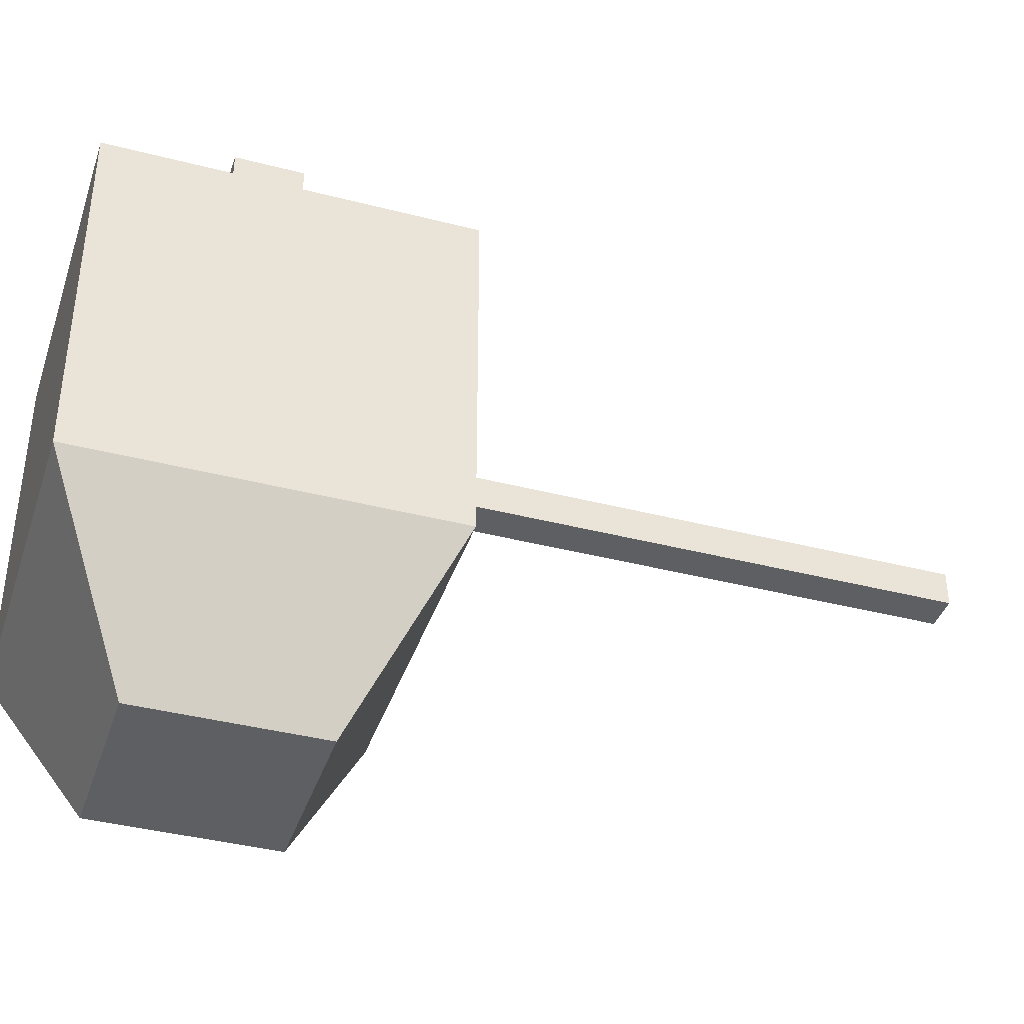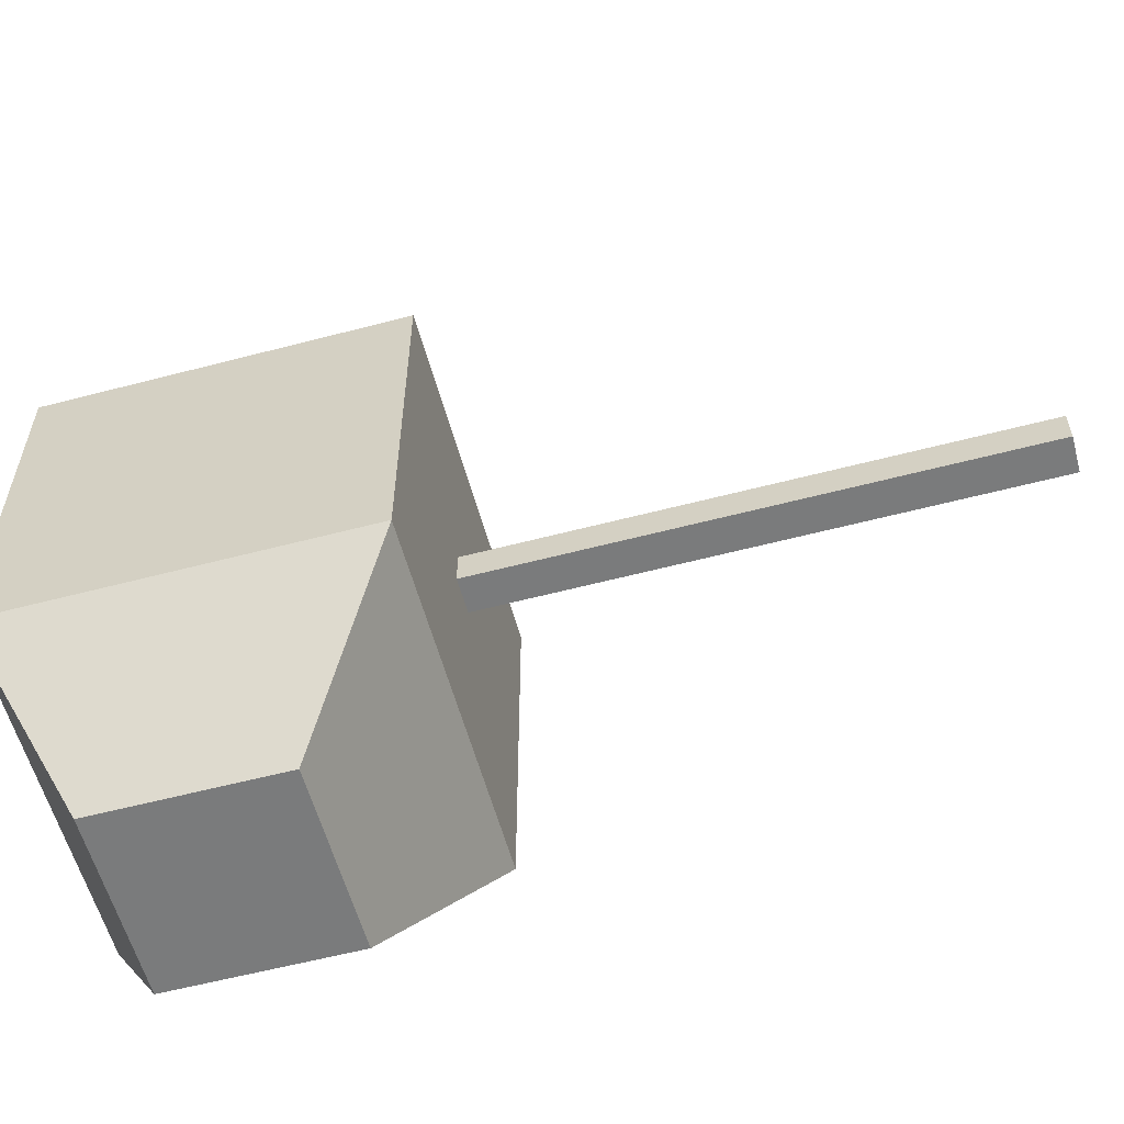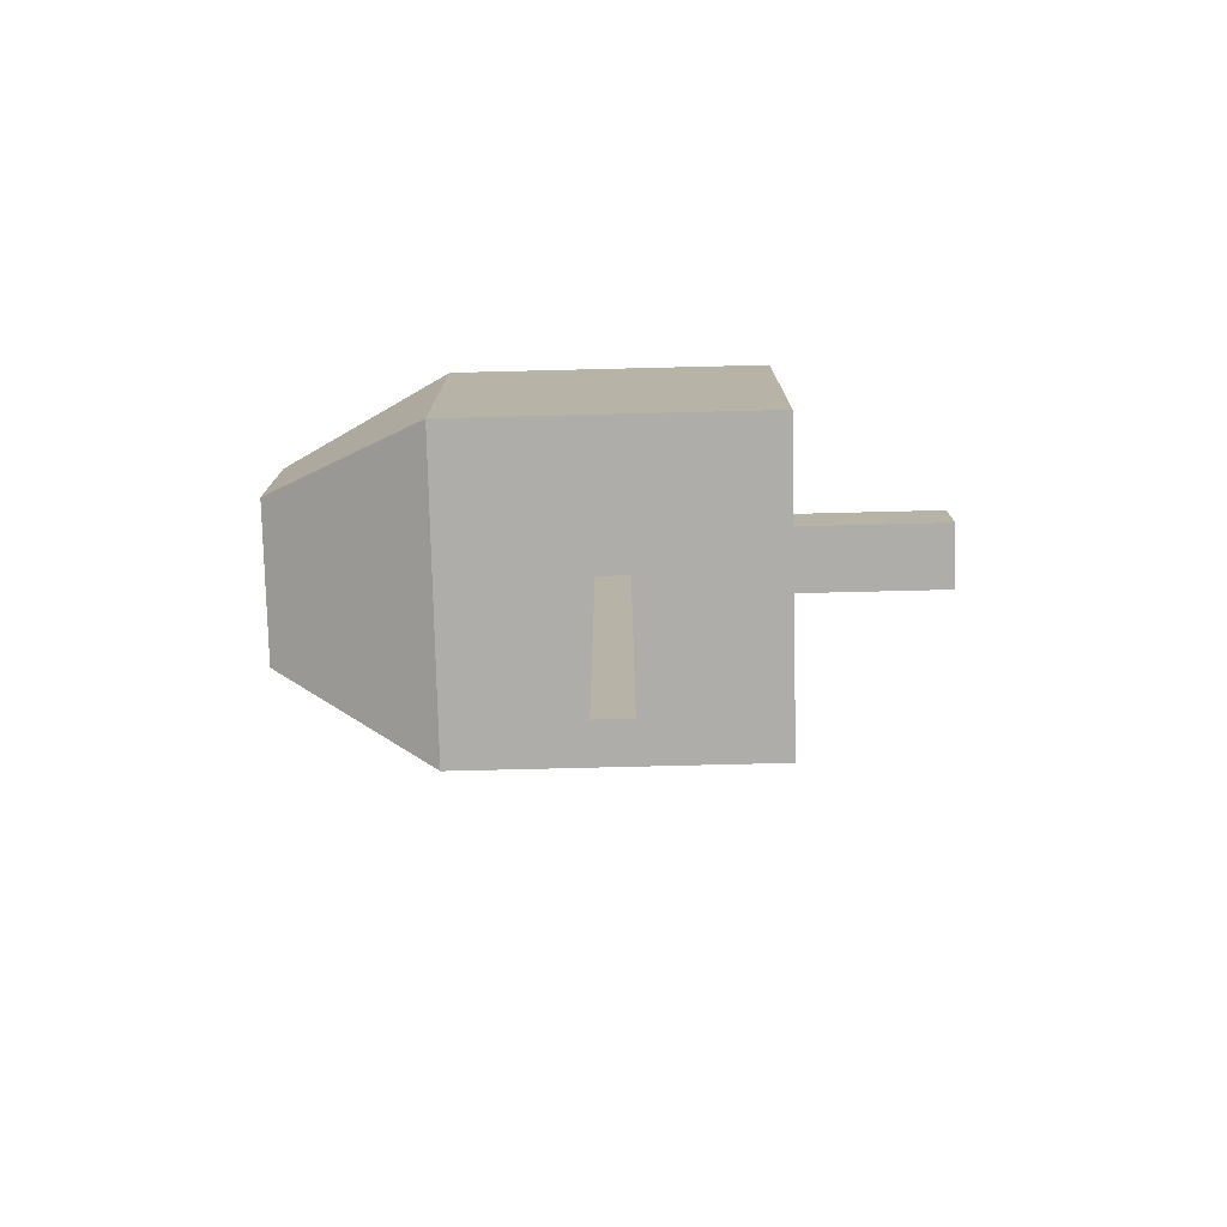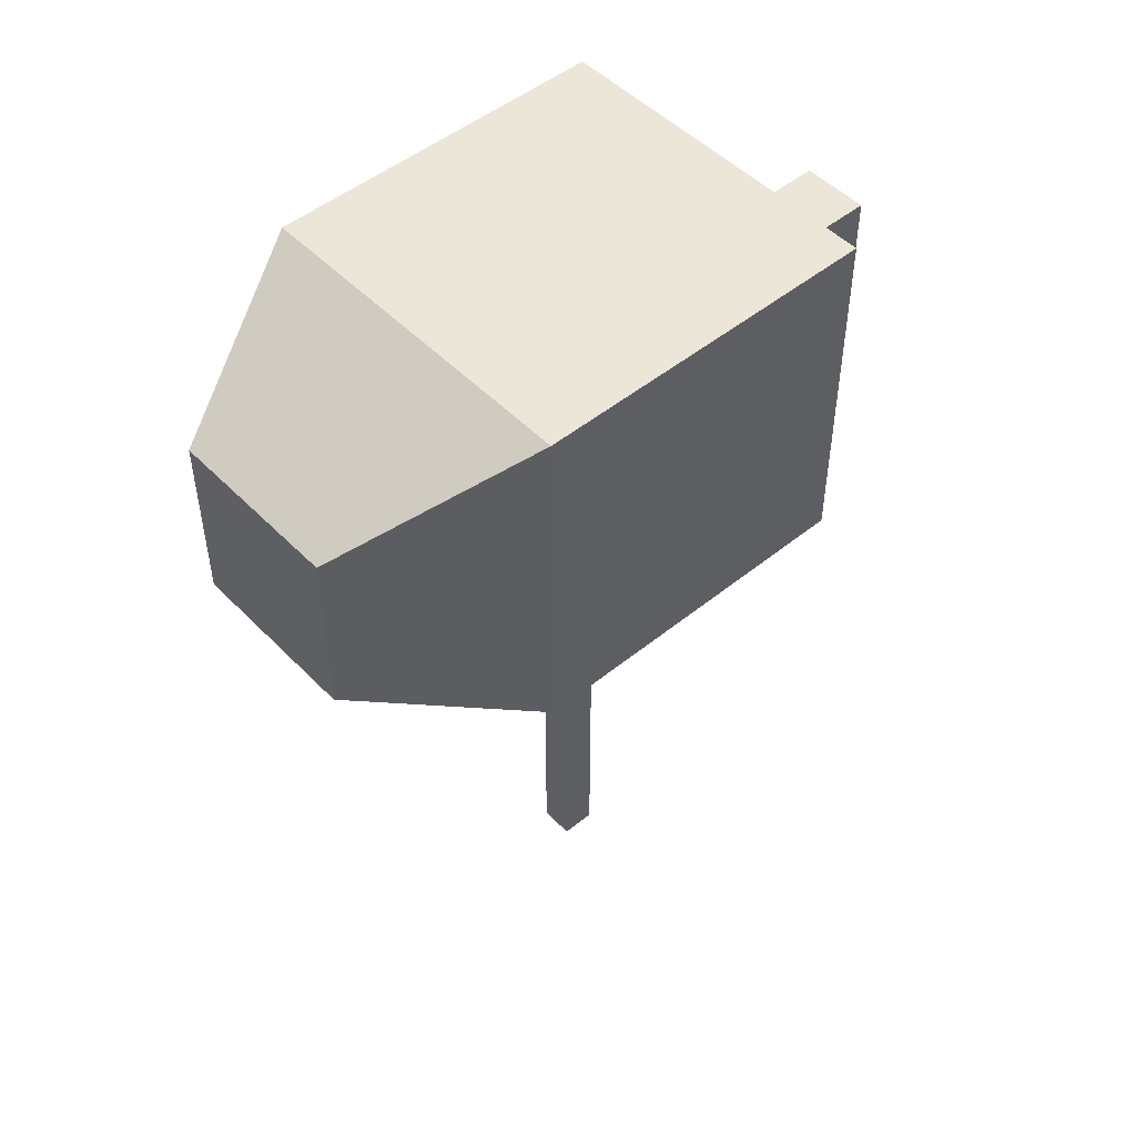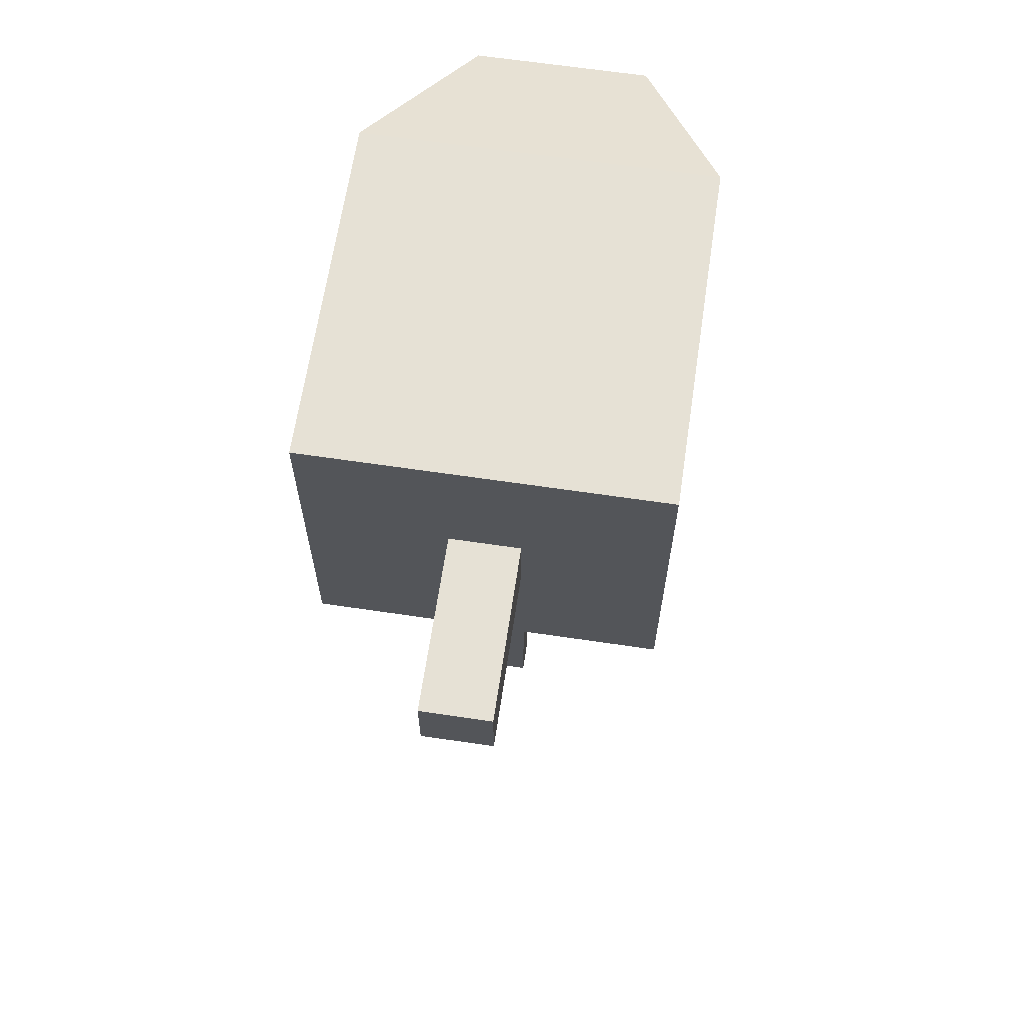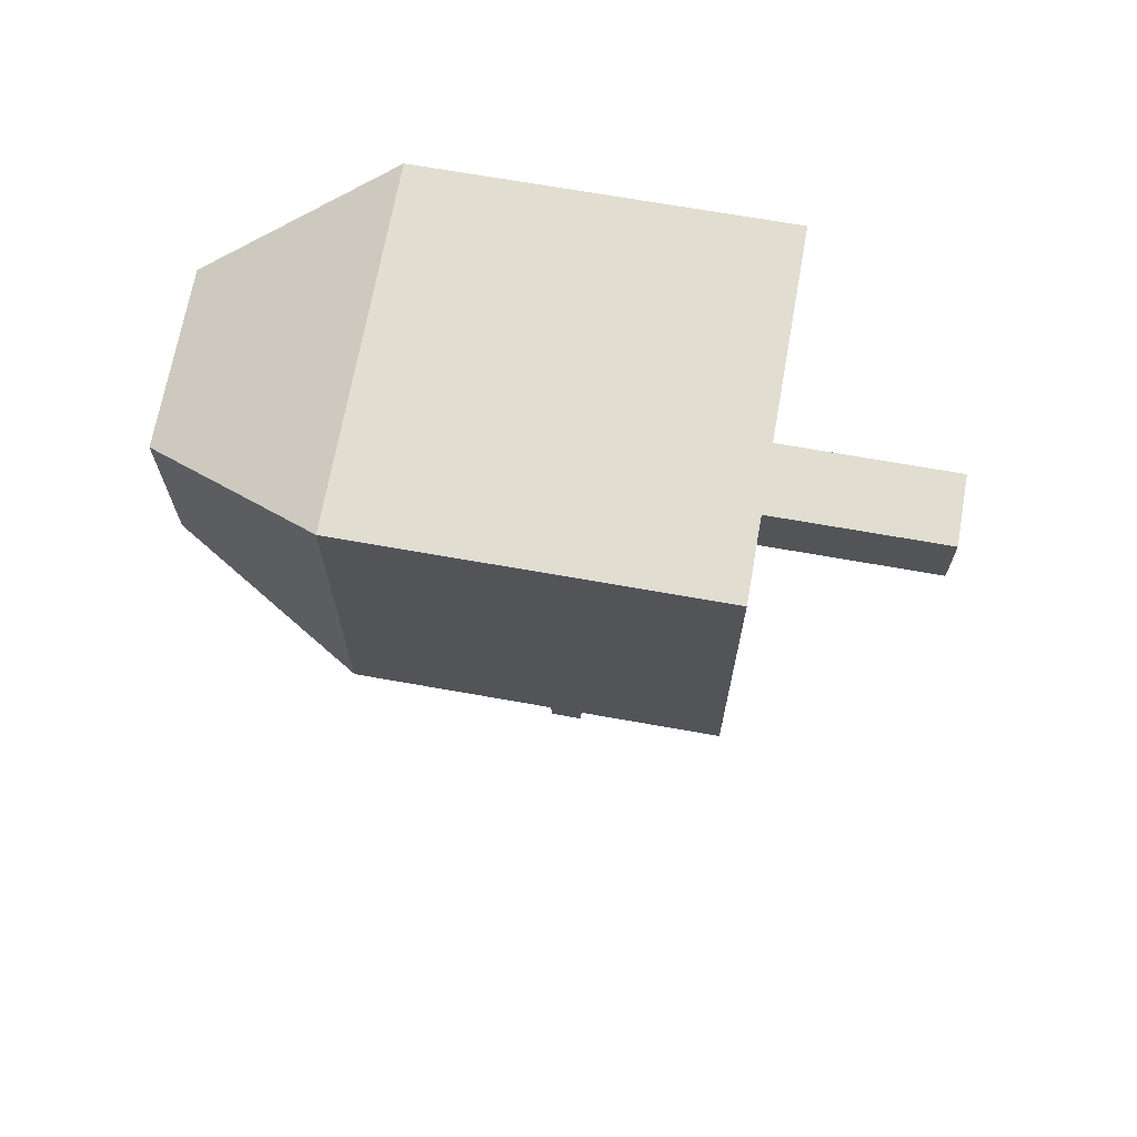
<metadata>
{"format":"obj","ext":"obj","renderer":"f3d","projection":"perspective","resolution":1024,"background":"white","views":[{"elev":-39.5,"azim":72.2,"up":"+Y"},{"elev":-58.3,"azim":105.2,"up":"+Y"},{"elev":-77.2,"azim":91.4,"up":"+Z"},{"elev":49.5,"azim":48.1,"up":"+Z"},{"elev":64.8,"azim":-171.5,"up":"+Z"},{"elev":68.7,"azim":100.1,"up":"+Z"}]}
</metadata>
<code>
o Cube_Cube.001
v -1 -1 1
v -1 1 1
v -1 -1 -1
v -1 1 -1
v 1 -1 1
v 1 1 1
v 1 -1 -1
v 1 1 -1
v -0.2 1 0.2
v -0.2 1 -0.2
v 0.2 1 -0.2
v 0.2 1 0.2
v -0.2 2 0.2
v -0.2 2 -0.2
v 0.2 2 -0.2
v 0.2 2 0.2
v -0.5 -2 -0.5
v -0.5 -2 0.5
v 0.5 -2 -0.5
v 0.5 -2 0.5
v -0.1 0.1 -1
v -0.1 -0.1 -1
v 0.1 -0.1 -1
v 0.1 0.1 -1
v -0.1 0.1 -4
v -0.1 -0.1 -4
v 0.1 -0.1 -4
v 0.1 0.1 -4
f 1 2 4 3
f 8 7 23 24
f 7 8 6 5
f 5 6 2 1
f 3 7 19 17
f 6 8 11 12
f 9 12 16 13
f 4 2 9 10
f 2 6 12 9
f 8 4 10 11
f 15 14 13 16
f 11 10 14 15
f 12 11 15 16
f 10 9 13 14
f 17 19 20 18
f 1 3 17 18
f 7 5 20 19
f 5 1 18 20
f 21 24 28 25
f 7 3 22 23
f 4 8 24 21
f 3 4 21 22
f 26 25 28 27
f 22 21 25 26
f 24 23 27 28
f 23 22 26 27

</code>
